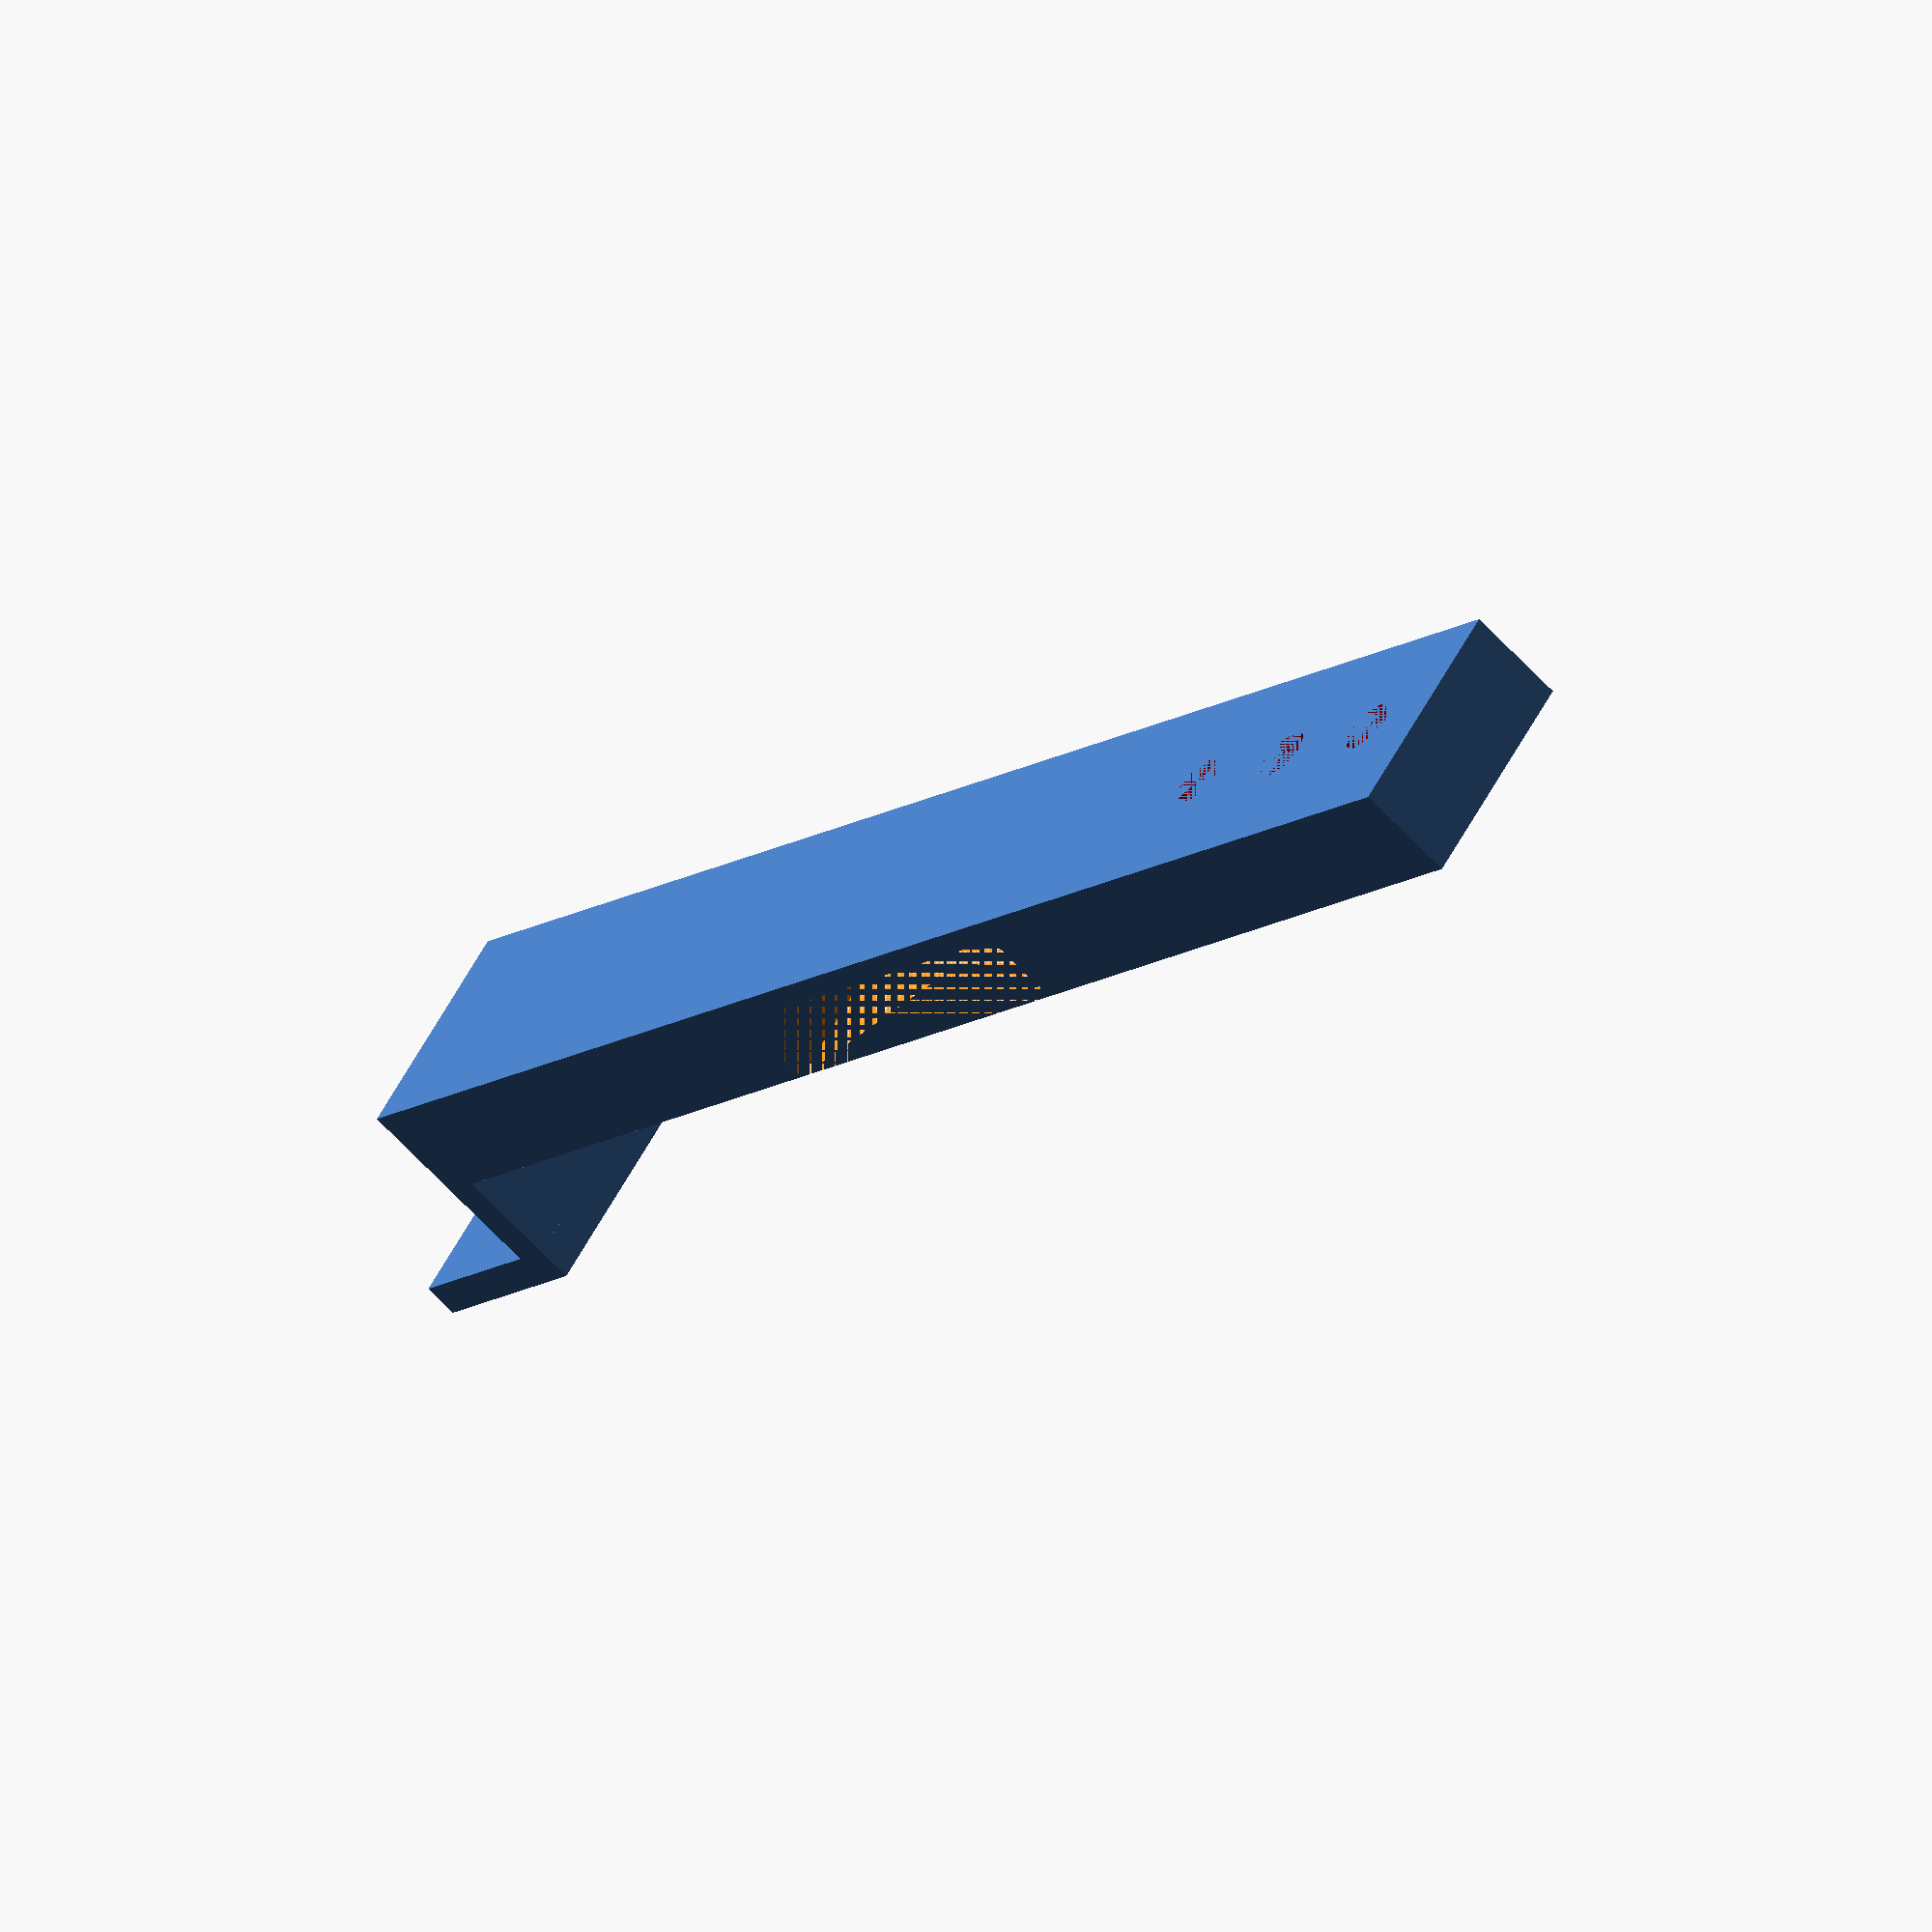
<openscad>
widthOfHook = 20;
thicknessOfHook=3;
depthOfHook = 10;
lengthOfBar =140;
numberOfHoles = 3;
difference()
{
union(){
translate([-thicknessOfHook/2,0,0])
cube([thicknessOfHook, 16, widthOfHook], center=true);
translate([depthOfHook/2,8-thicknessOfHook/2,0])
cube([depthOfHook, thicknessOfHook, widthOfHook],center=true);

translate([depthOfHook+thicknessOfHook,lengthOfBar/2+16/2-thicknessOfHook,0])
cube([thicknessOfHook*3, lengthOfBar, widthOfHook], center=true);    
}
for(i=[0:numberOfHoles-1]){
translate([depthOfHook+thicknessOfHook,lengthOfBar-i*12-thicknessOfHook,0])
hole();
}
translate ([depthOfHook/2+7, 18+54,0]) 
cube ([7,35, widthOfHook],center =true ) ;
}


module hole(){
    rotate([0,90,0])
    color("red")
    union(){
    cylinder(h=thicknessOfHook*3, d=5, center=true);
    translate([0,0,-thicknessOfHook])
    #cylinder(h=thicknessOfHook, d1=10,d2=5,center=true);
    
    }
}

</openscad>
<views>
elev=304.9 azim=319.2 roll=207.1 proj=o view=wireframe
</views>
